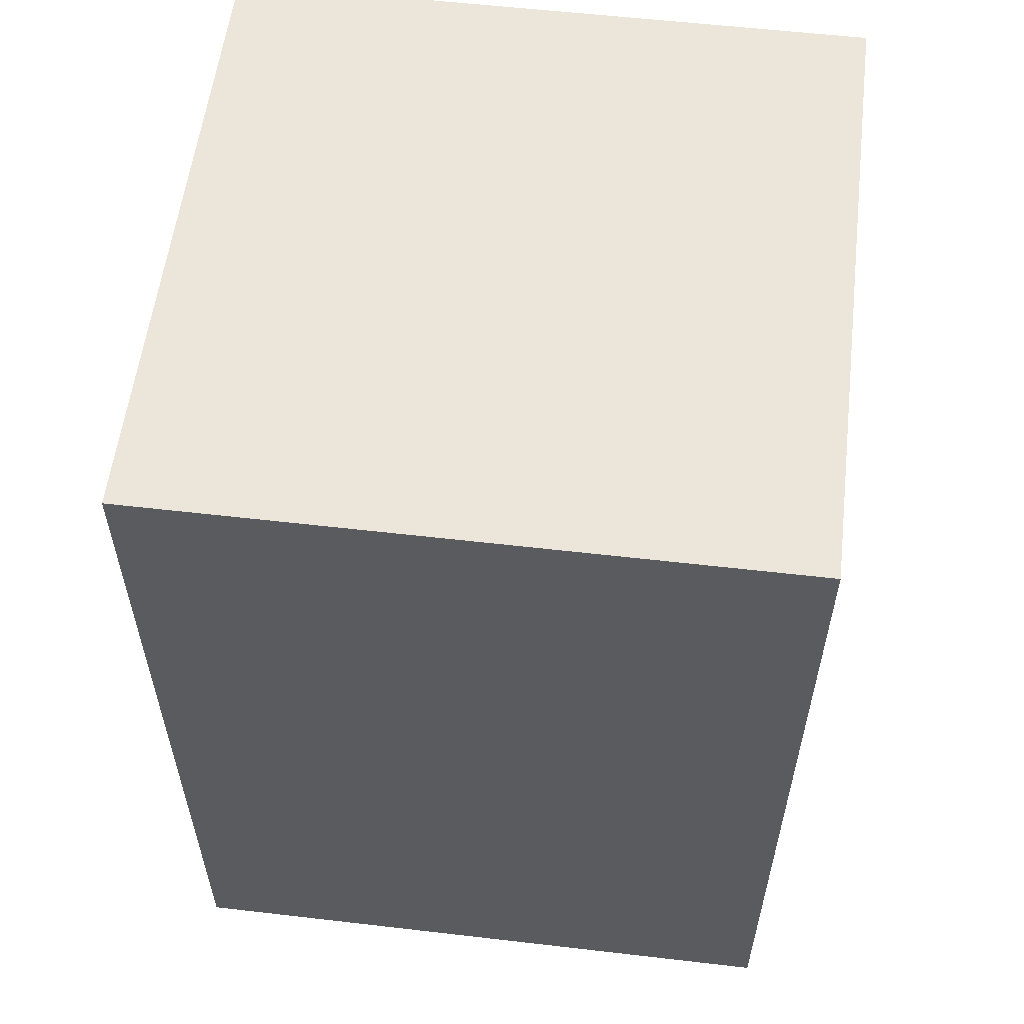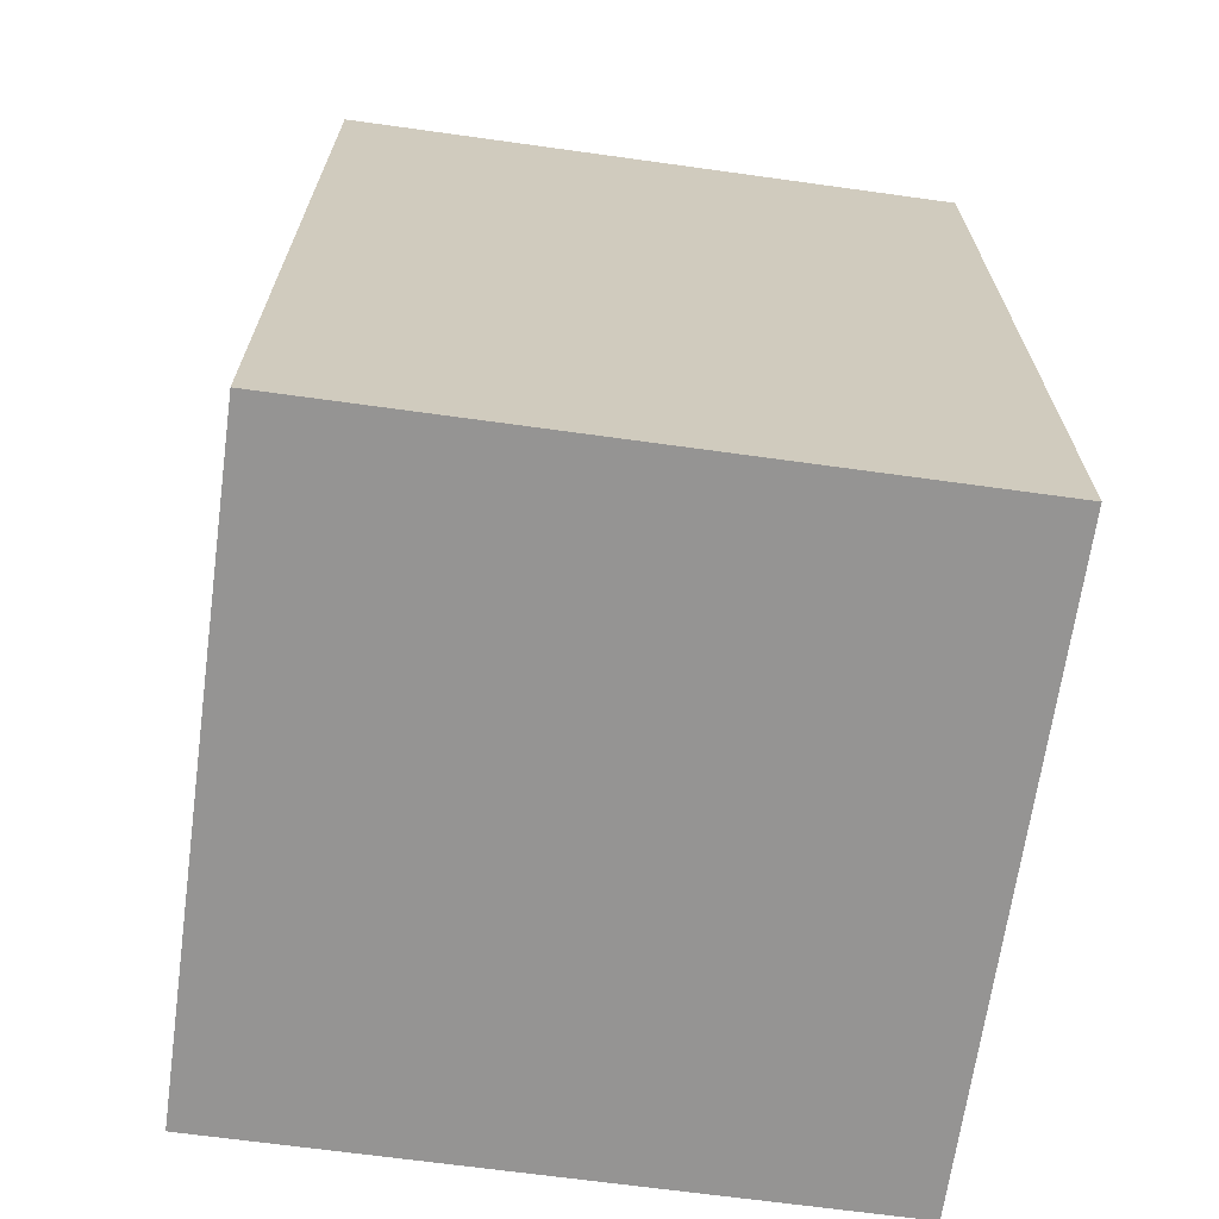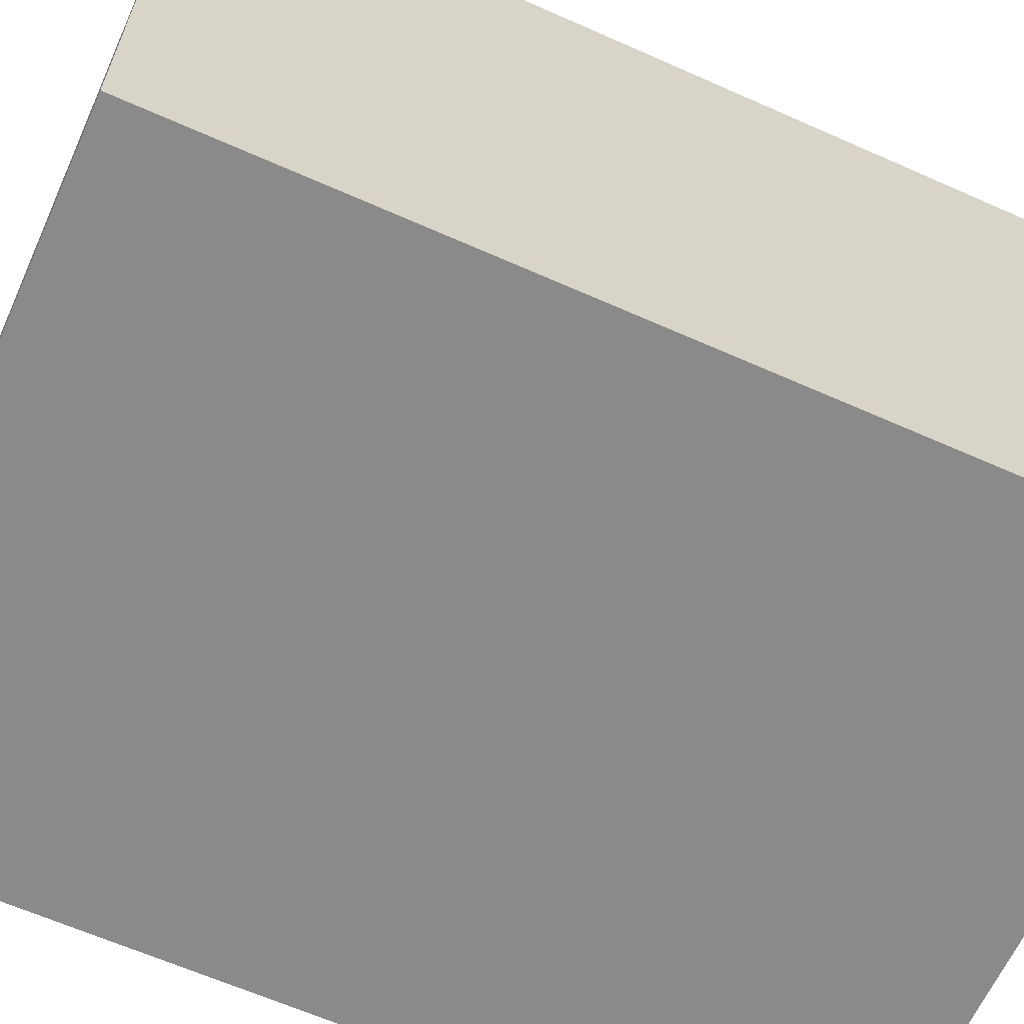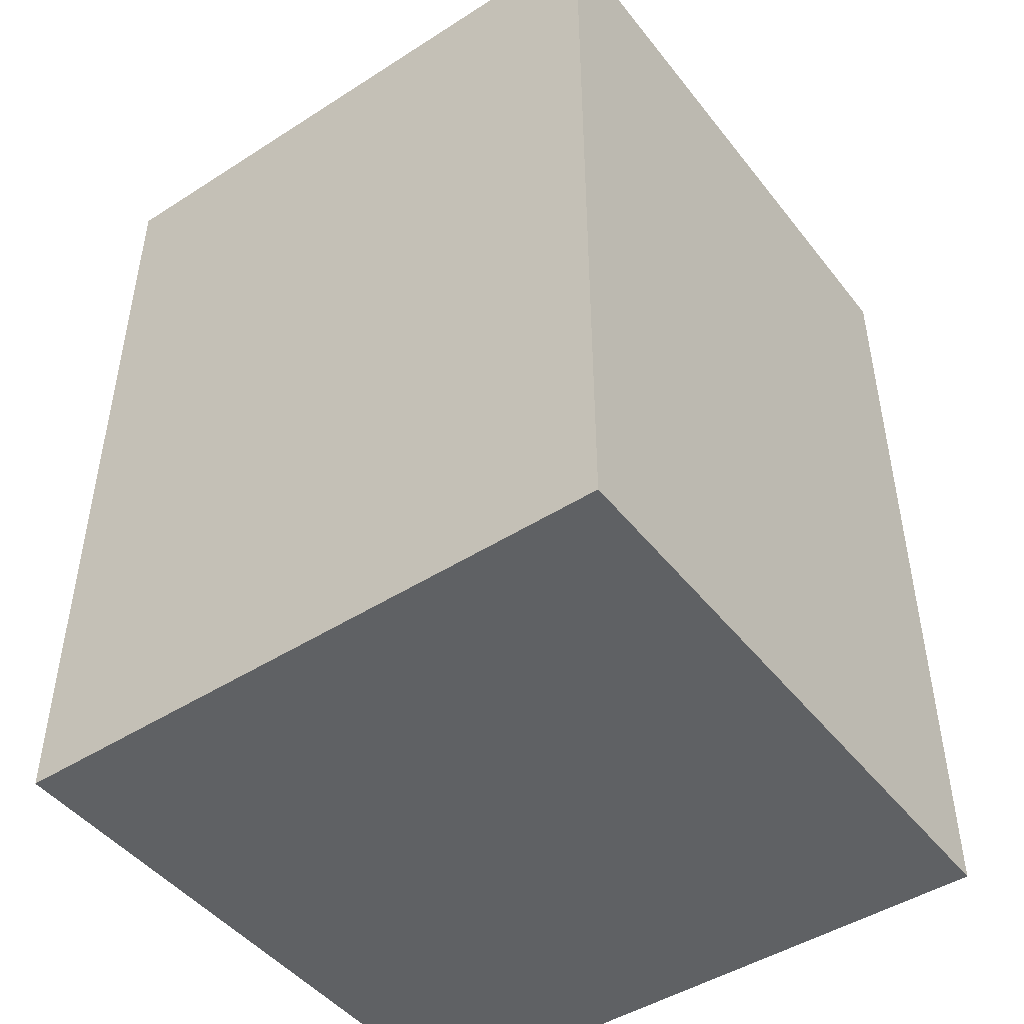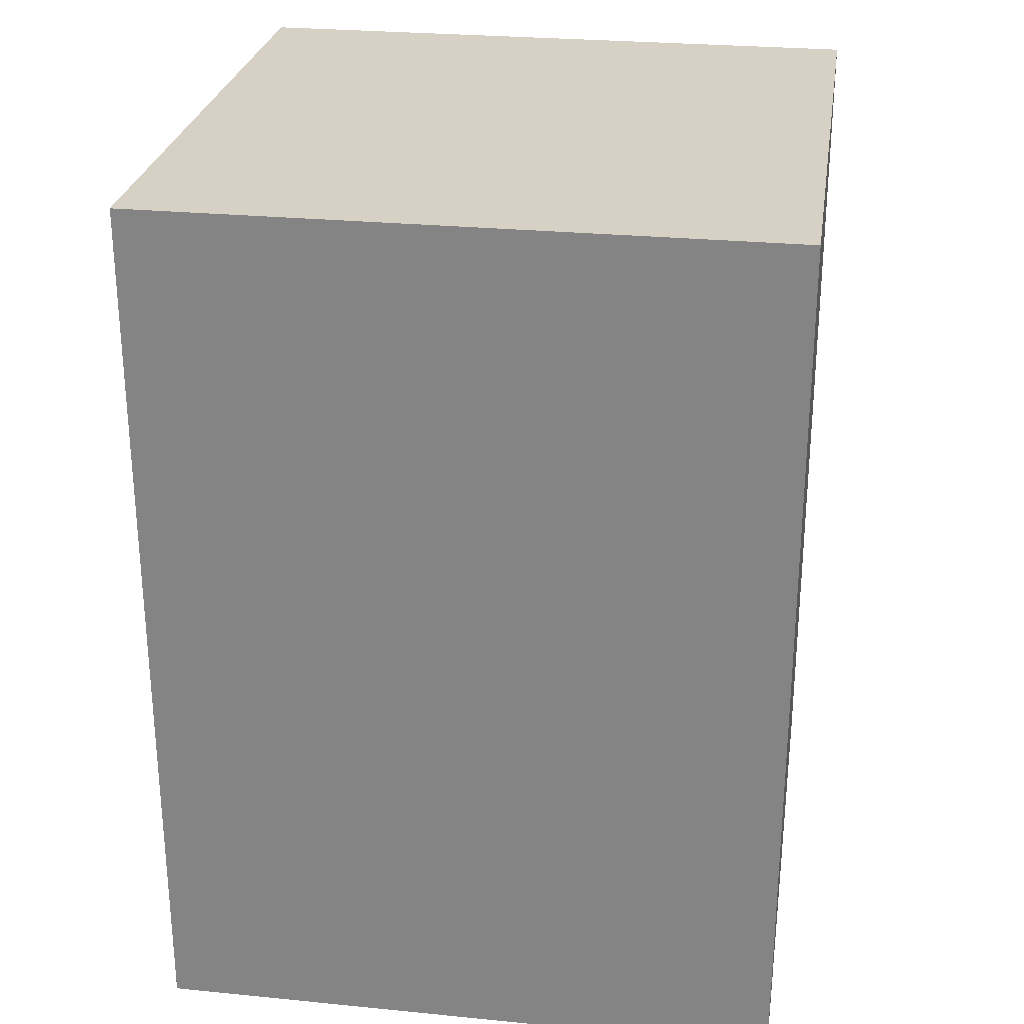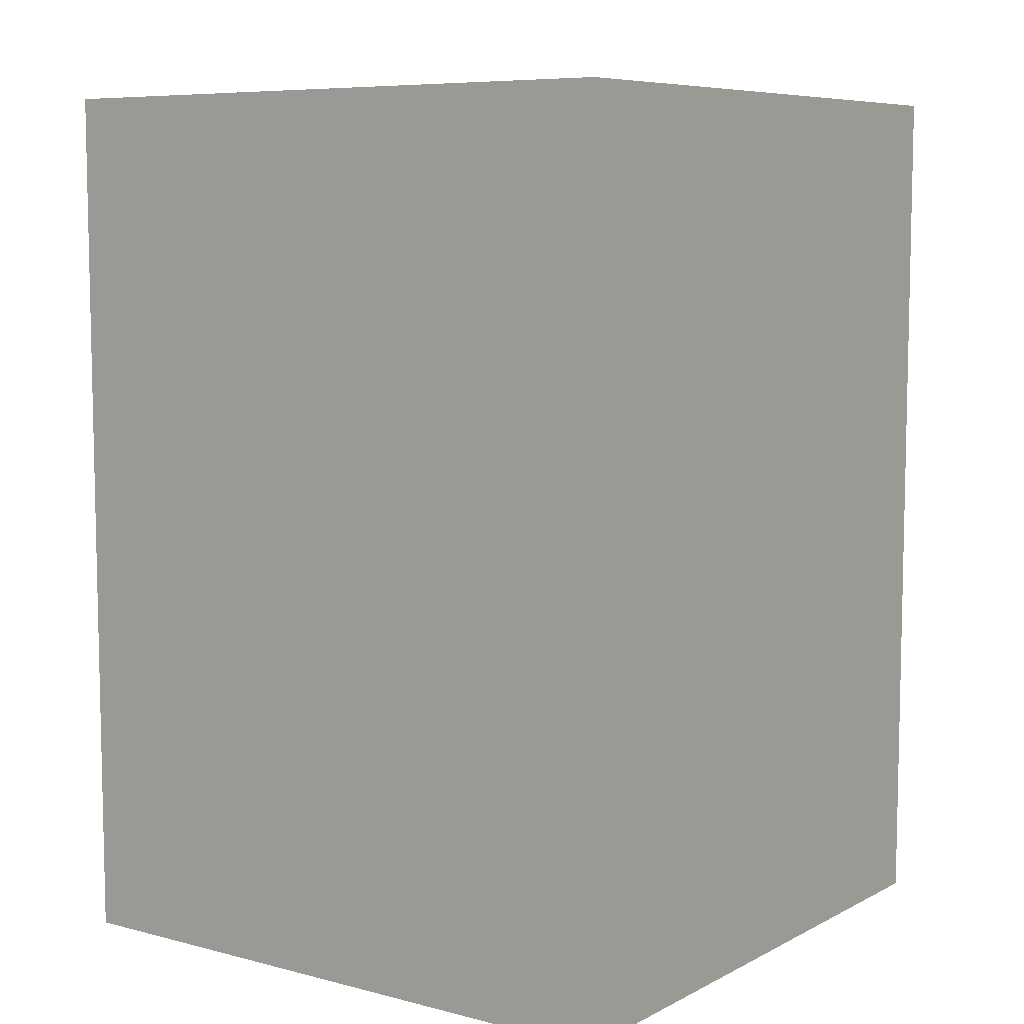
<metadata>
{"format":"obj","ext":"obj","renderer":"f3d","projection":"perspective","resolution":1024,"background":"white","views":[{"elev":57.1,"azim":6.9,"up":"+Z"},{"elev":-67.2,"azim":82.1,"up":"+Z"},{"elev":-63.5,"azim":-114.2,"up":"+Y"},{"elev":-46.6,"azim":-54.0,"up":"+Z"},{"elev":27.0,"azim":-81.3,"up":"+Z"},{"elev":7.6,"azim":-144.2,"up":"+Z"}]}
</metadata>
<code>
v 205.6 -260 -977.4
v 205.6 -300 -977.4
v 165.6 -260 -977.4
v 165.6 -300 -977.4
v 205.6 -300 -921.8
v 205.6 -260 -921.8
v 165.6 -260 -921.8
v 165.6 -300 -921.8
f 1 2 3
f 3 2 4
f 5 2 6
f 6 2 1
f 6 1 7
f 7 1 3
f 7 3 8
f 8 3 4
f 8 4 5
f 5 4 2
f 5 6 8
f 8 6 7

</code>
